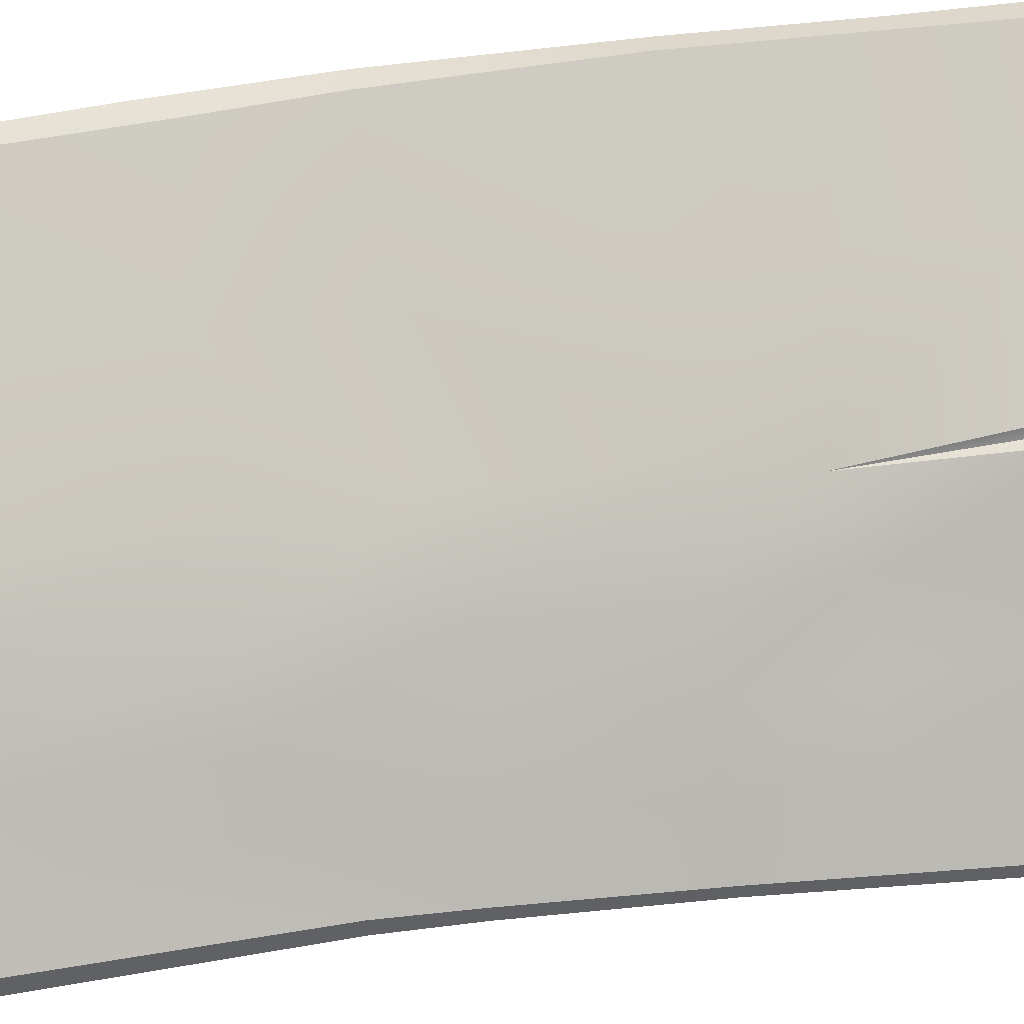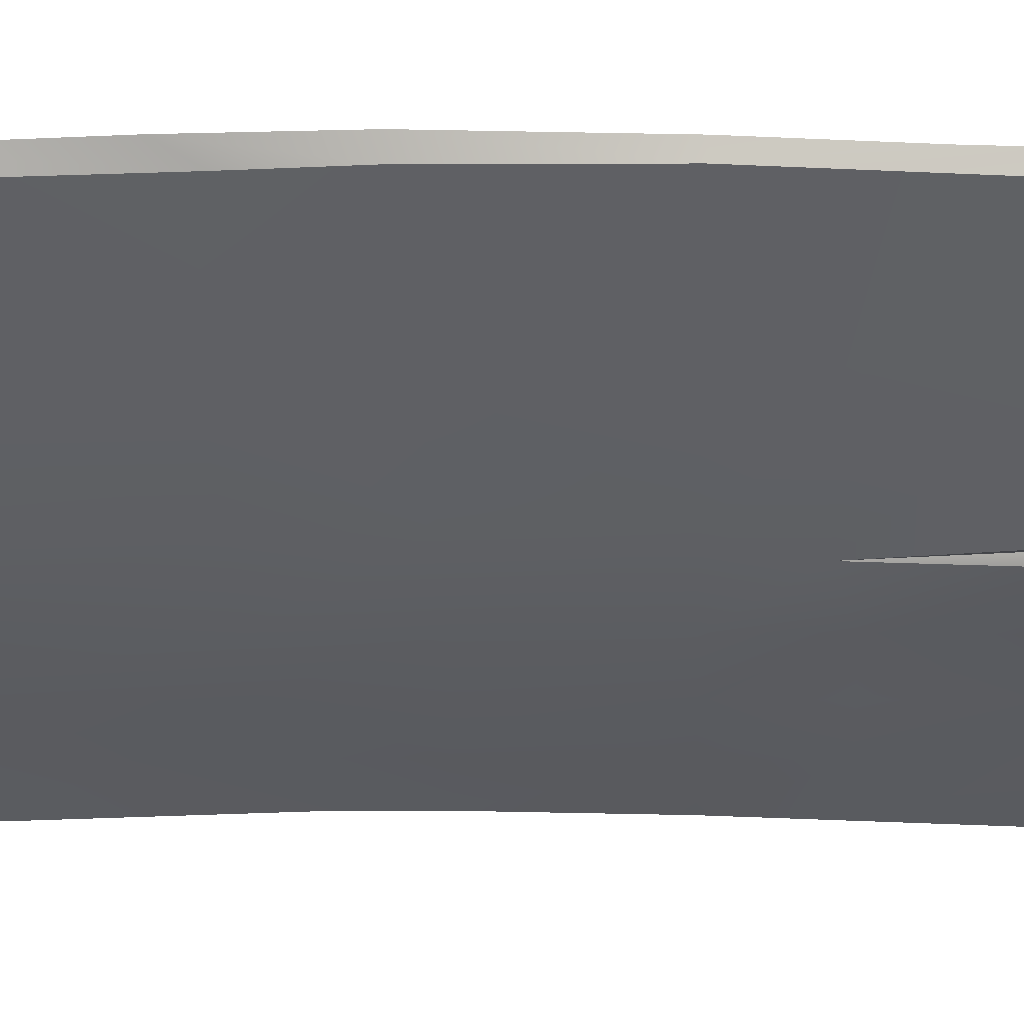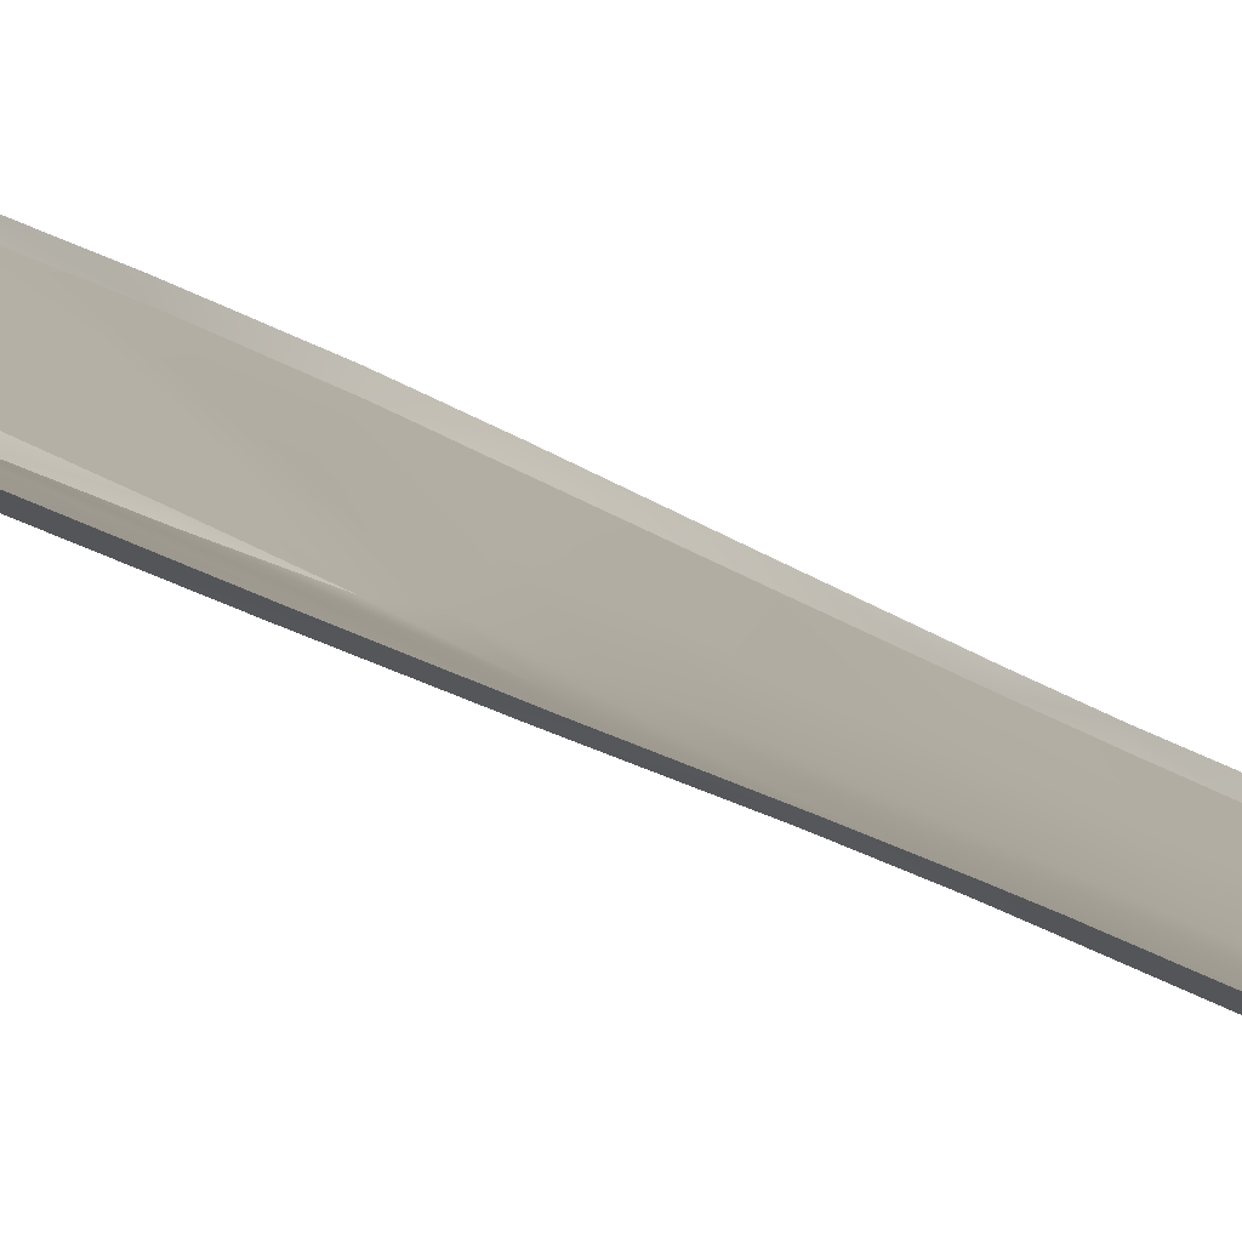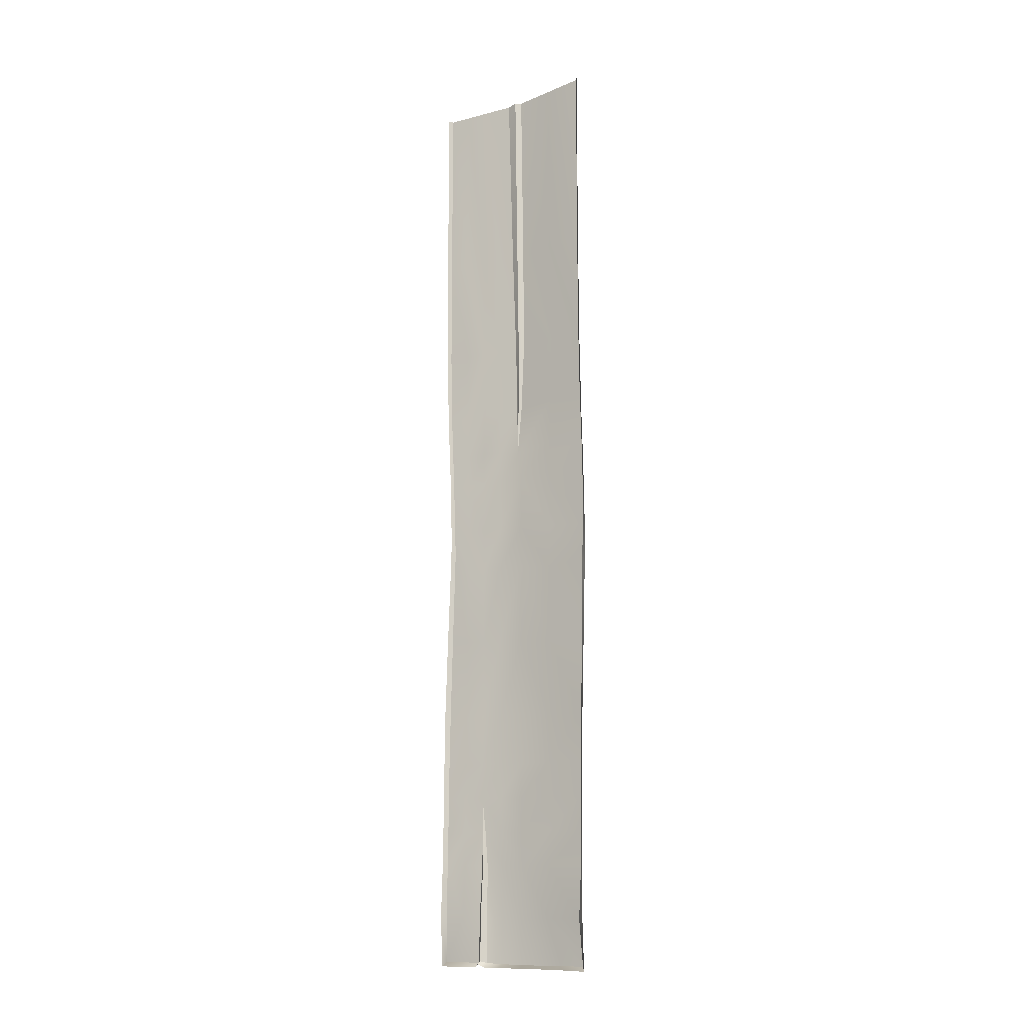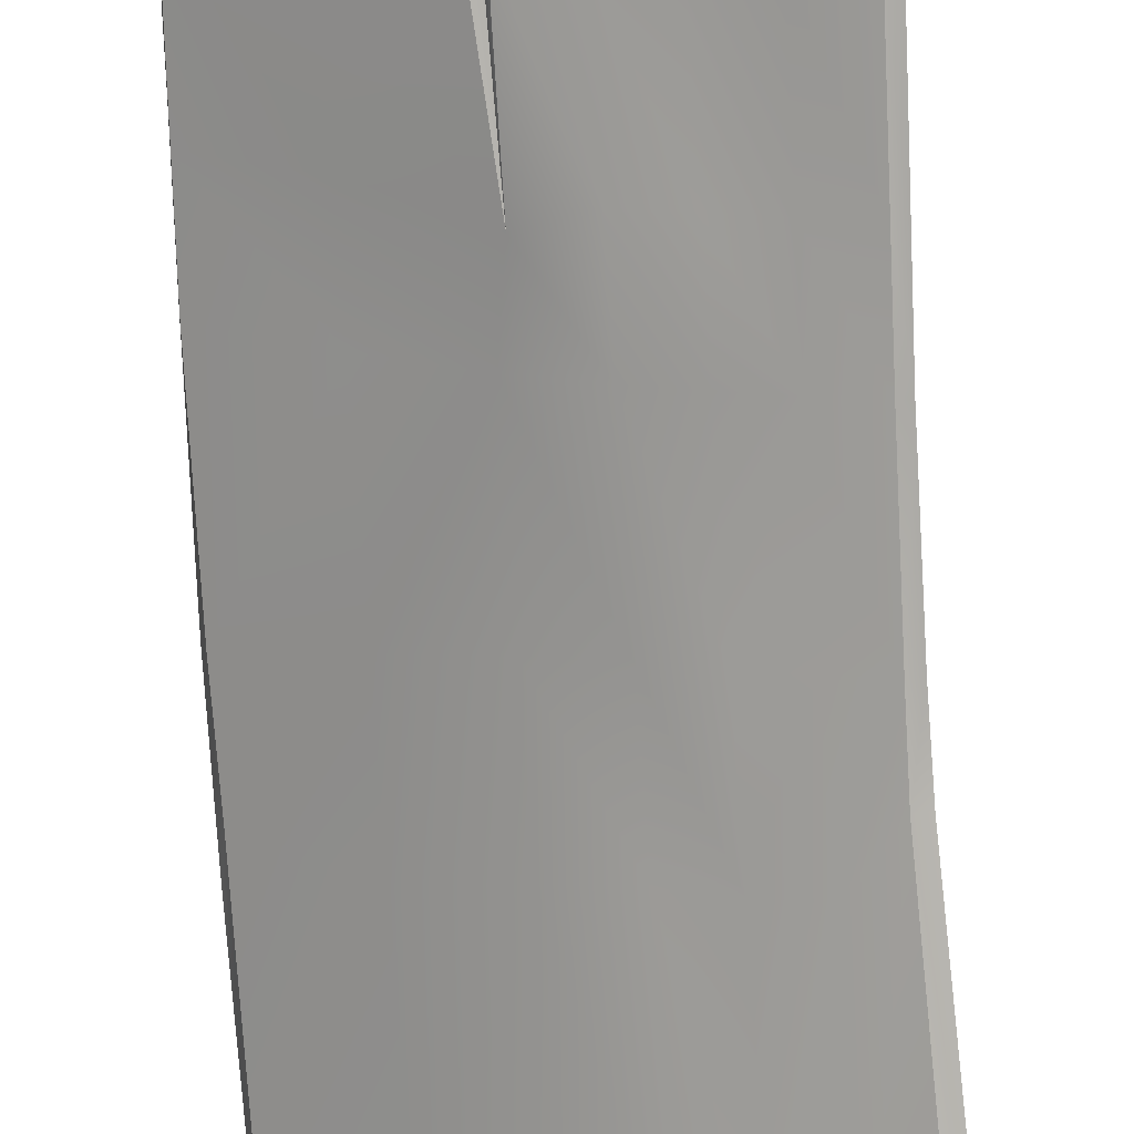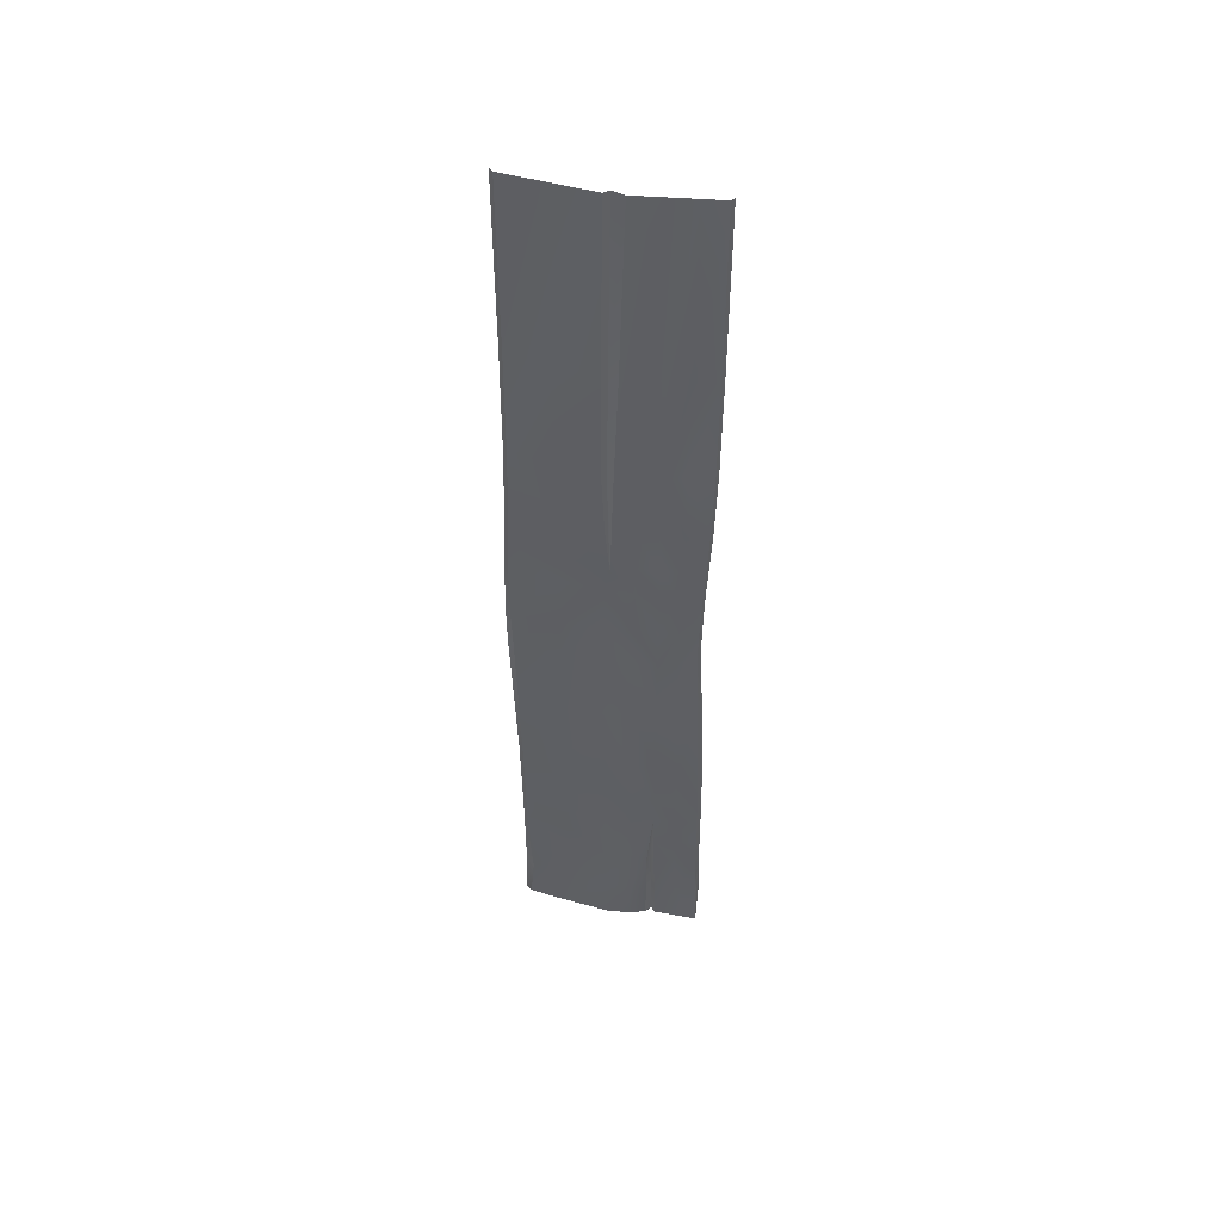
<metadata>
{"format":"obj","ext":"obj","renderer":"f3d","projection":"perspective","resolution":1024,"background":"white","views":[{"elev":-60.4,"azim":-81.8,"up":"+Y"},{"elev":-8.2,"azim":-88.8,"up":"+Y"},{"elev":-17.5,"azim":35.2,"up":"+Y"},{"elev":-12.0,"azim":177.7,"up":"+Z"},{"elev":-78.4,"azim":4.0,"up":"+Y"},{"elev":49.1,"azim":-29.6,"up":"+Z"}]}
</metadata>
<code>
g KK-RoofPlank_3
v -6.363 -1.538 6.169
v -6.56 -1.327 4.938
v -6.56 -1.327 6.169
v -6.37 -1.538 4.938
v -6.166 -1.748 6.169
v -6.181 -1.748 4.938
v -6.562 -1.323 4.197
v -6.373 -1.538 4.195
v -6.185 -1.752 4.194
v -6.167 -1.763 3.713
v -6.368 -1.538 3.719
v -6.568 -1.313 3.725
v -6.138 -1.778 3.364
v -6.361 -1.538 3.414
v -6.576 -1.301 3.423
v -6.36 -1.535 3.183
v -6.581 -1.291 3.189
v -6.581 -1.291 2.749
v -6.163 -1.738 3.178
v -6.36 -1.535 2.784
v -6.576 -1.298 2.51
v -6.357 -1.539 2.473
v -6.568 -1.312 1.917
v -6.163 -1.738 2.81
v -6.353 -1.545 1.952
v -6.562 -1.323 1.412
v -6.162 -1.74 2.513
v -6.014 -1.863 3.176
v -6.014 -1.863 2.819
v -6.014 -1.863 2.526
v -6.014 -1.864 3.403
v -6.137 -1.789 3.713
v -6.014 -1.868 3.712
v -6.128 -1.8 4.194
v -6.35 -1.551 1.42
v -6.161 -1.741 1.978
v -6.014 -1.863 1.986
v -6.348 -1.553 1.081
v -6.559 -1.328 1.081
v -6.348 -1.554 0.8376
v -6.557 -1.33 0.8376
v -6.347 -1.555 0.5943
v -6.556 -1.331 0.5943
v -6.345 -1.56 0.3679
v -6.552 -1.337 0.3679
v -6.538 -1.361 0.005043
v -6.338 -1.585 0.004376
v -6.561 -1.351 -0.3106
v -6.418 -1.51 -0.3142
v -6.164 -1.745 0.368
v -6.162 -1.768 0.004044
v -6.165 -1.775 -0.3186
v -6.032 -1.872 -0.3159
v -6.162 -1.742 0.5948
v -6.16 -1.743 0.8384
v -6.16 -1.743 1.081
v -6.017 -1.861 0.841
v -6.025 -1.857 0.5965
v -6.033 -1.854 0.3685
v -6.032 -1.867 0.004376
v -5.925 -1.924 0.005045
v -5.926 -1.923 -0.3106
v -5.927 -1.926 0.369
v -5.912 -1.935 0.5987
v -5.89 -1.947 0.8465
v -6.16 -1.742 1.427
v -6.014 -1.863 1.083
v -6.014 -1.863 1.43
v -5.891 -1.947 1.084
v -5.892 -1.946 1.43
v -5.893 -1.945 1.986
v -5.895 -1.943 2.526
v -5.895 -1.942 2.819
v -5.894 -1.943 3.174
v -5.893 -1.944 3.401
v -5.78 -2.016 3.173
v -5.785 -2.013 2.819
v -5.784 -2.015 2.526
v -5.779 -2.022 1.986
v -5.68 -2.079 2.819
v -5.684 -2.079 2.649
v -5.669 -2.085 3.172
v -5.668 -2.097 1.986
v -5.776 -2.02 3.4
v -5.661 -2.093 3.398
v -5.773 -2.029 1.43
v -5.655 -2.111 1.429
v -5.649 -2.115 1.081
v -5.77 -2.031 1.083
v -5.647 -2.115 0.8376
v -5.769 -2.031 0.841
v -5.644 -2.115 0.5943
v -5.768 -2.032 0.5965
v -5.892 -1.949 0.5987
v -5.642 -2.117 0.3679
v -5.766 -2.034 0.3685
v -5.89 -1.951 0.369
v -5.873 -1.959 0.005043
v -5.755 -2.046 0.005046
v -5.637 -2.132 0.005046
v -5.869 -1.961 -0.3106
v -5.642 -2.158 -0.3106
v -5.756 -2.06 -0.3106
v -6.56 -1.327 6.169
v -6.562 -1.287 4.938
v -6.562 -1.287 6.169
v -6.56 -1.327 4.938
v -6.562 -1.323 4.197
v -6.566 -1.281 4.147
v -6.572 -1.27 3.725
v -6.568 -1.313 3.725
v -6.576 -1.301 3.423
v -6.576 -1.265 3.526
v -6.581 -1.291 3.189
v -6.584 -1.252 3.193
v -6.59 -1.244 2.749
v -6.581 -1.291 2.749
v -6.588 -1.249 2.421
v -6.576 -1.298 2.51
v -6.577 -1.265 1.917
v -6.568 -1.312 1.917
v -6.562 -1.323 1.412
v -6.565 -1.281 1.385
v -6.562 -1.286 1.081
v -6.559 -1.328 1.081
v -6.557 -1.33 0.8376
v -6.559 -1.286 0.8361
v -6.556 -1.331 0.5943
v -6.556 -1.286 0.6324
v -6.552 -1.337 0.3679
v -6.554 -1.285 0.3112
v -6.553 -1.285 0.03523
v -6.538 -1.361 0.005043
v -6.563 -1.286 -0.3406
v -6.561 -1.351 -0.3106
v -5.642 -2.158 -0.3106
v -5.595 -2.106 0.001292
v -5.609 -2.106 -0.3406
v -5.637 -2.132 0.005046
v -5.607 -2.105 0.4287
v -5.642 -2.117 0.3679
v -5.644 -2.115 0.5943
v -5.608 -2.105 0.5997
v -5.647 -2.115 0.8376
v -5.61 -2.105 0.8376
v -5.649 -2.115 1.081
v -5.612 -2.104 1.079
v -5.615 -2.101 1.429
v -5.655 -2.111 1.429
v -5.631 -2.087 1.986
v -5.668 -2.097 1.986
v -5.684 -2.079 2.649
v -5.652 -2.069 2.649
v -5.652 -2.069 2.819
v -5.68 -2.079 2.819
v -5.644 -2.075 3.172
v -5.669 -2.085 3.172
v -5.661 -2.093 3.398
v -5.636 -2.083 3.398
v -5.65 -2.104 3.709
v -5.623 -2.093 3.709
v -5.641 -2.112 4.193
v -5.613 -2.102 4.193
v -5.64 -2.115 4.938
v -5.61 -2.105 4.938
v -5.642 -2.115 6.169
v -5.61 -2.105 6.169
v -6.561 -1.351 -0.3106
v -6.477 -1.378 -0.3406
v -6.563 -1.286 -0.3406
v -6.418 -1.51 -0.3142
v -6.421 -1.439 -0.3385
v -6.377 -1.486 -0.3378
v -6.152 -1.716 -0.3406
v -6.165 -1.775 -0.3186
v -6 -1.832 -0.3406
v -6.032 -1.872 -0.3159
v -5.926 -1.923 -0.3106
v -5.902 -1.907 -0.3406
v -5.856 -1.908 -0.3185
v -5.877 -1.918 -0.2988
v -5.982 -1.885 6.169
v -6.105 -1.811 4.938
v -6.074 -1.822 6.169
v -5.997 -1.879 4.938
v -5.882 -1.952 6.169
v -5.886 -1.951 4.938
v -5.766 -2.031 6.169
v -6.009 -1.874 4.194
v -5.765 -2.031 4.938
v -5.642 -2.115 6.169
v -5.64 -2.115 4.938
v -5.889 -1.949 4.193
v -5.891 -1.947 3.711
v -5.766 -2.03 4.193
v -5.641 -2.112 4.193
v -5.65 -2.104 3.709
v -5.77 -2.025 3.71
v -5.845 -1.945 -0.3406
v -5.869 -1.961 -0.3106
v -5.756 -2.06 -0.3106
v -5.727 -2.026 -0.3406
v -5.609 -2.106 -0.3406
v -5.642 -2.158 -0.3106
v -5.879 -1.915 0.006522
v -5.869 -1.961 -0.3106
v -5.877 -1.918 -0.2988
v -5.873 -1.959 0.005043
v -5.89 -1.951 0.369
v -5.895 -1.912 0.369
v -5.892 -1.949 0.5987
v -5.894 -1.926 0.5987
v -5.89 -1.947 0.8465
v -5.926 -1.923 -0.3106
v -5.879 -1.915 0.006522
v -5.877 -1.918 -0.2988
v -5.925 -1.924 0.005045
v -5.927 -1.926 0.369
v -5.895 -1.912 0.369
v -5.894 -1.926 0.5987
v -5.912 -1.935 0.5987
v -5.89 -1.947 0.8465
v -5.877 -1.918 -0.2988
v -5.869 -1.961 -0.3106
v -5.845 -1.945 -0.3406
v -5.856 -1.908 -0.3185
v -6.166 -1.748 6.169
v -6.121 -1.749 6.169
v -6.136 -1.749 4.938
v -6.181 -1.748 4.938
v -6.185 -1.752 4.194
v -6.145 -1.753 4.194
v -6.167 -1.763 3.713
v -6.145 -1.764 3.713
v -6.138 -1.778 3.364
v -6.074 -1.822 6.169
v -6.136 -1.749 4.938
v -6.121 -1.749 6.169
v -6.105 -1.811 4.938
v -6.128 -1.8 4.194
v -6.145 -1.753 4.194
v -6.145 -1.764 3.713
v -6.137 -1.789 3.713
v -6.138 -1.778 3.364
g KK-RoofPlank_3_0
f 3 2 1
f 2 4 1
f 1 4 5
f 4 6 5
f 4 2 7
f 6 4 8
f 8 4 7
f 9 6 8
f 9 8 10
f 11 8 7
f 8 11 10
f 12 11 7
f 10 11 13
f 14 11 12
f 11 14 13
f 15 14 12
f 16 14 15
f 17 16 15
f 17 18 16
f 14 16 19
f 13 14 19
f 18 20 16
f 16 20 19
f 20 18 21
f 22 20 21
f 21 23 22
f 20 24 19
f 24 20 22
f 23 25 22
f 25 23 26
f 27 24 22
f 22 25 27
f 19 28 13
f 19 24 29
f 28 19 29
f 27 30 24
f 30 29 24
f 28 31 13
f 13 31 32
f 31 33 32
f 32 33 34
f 35 25 26
f 25 36 27
f 36 25 35
f 37 30 27
f 36 37 27
f 38 35 26
f 39 38 26
f 40 38 39
f 41 40 39
f 42 40 41
f 43 42 41
f 44 42 43
f 45 44 43
f 44 45 46
f 47 44 46
f 47 46 48
f 49 47 48
f 42 44 50
f 50 44 47
f 51 47 49
f 51 50 47
f 52 51 49
f 52 53 51
f 40 42 54
f 54 42 50
f 55 40 54
f 38 40 55
f 56 38 55
f 35 38 56
f 55 54 57
f 55 57 56
f 58 54 50
f 54 58 57
f 59 50 51
f 59 58 50
f 53 60 51
f 60 59 51
f 60 53 61
f 53 62 61
f 61 63 60
f 63 59 60
f 63 64 59
f 64 58 59
f 58 64 65
f 57 58 65
f 66 35 56
f 66 36 35
f 57 67 56
f 56 67 66
f 67 57 65
f 66 68 36
f 67 68 66
f 68 37 36
f 68 67 69
f 69 67 65
f 37 68 70
f 70 68 69
f 71 37 70
f 30 37 71
f 72 30 71
f 29 30 72
f 73 29 72
f 28 29 73
f 74 28 73
f 31 28 74
f 75 31 74
f 33 31 75
f 74 73 76
f 74 76 75
f 77 73 72
f 73 77 76
f 72 71 78
f 78 77 72
f 79 71 70
f 71 79 78
f 80 77 78
f 77 80 76
f 81 80 78
f 78 79 81
f 80 82 76
f 79 83 81
f 84 76 82
f 76 84 75
f 85 84 82
f 83 79 86
f 86 79 70
f 87 83 86
f 87 86 88
f 89 86 70
f 86 89 88
f 69 89 70
f 88 89 90
f 91 89 69
f 89 91 90
f 65 91 69
f 90 91 92
f 93 91 65
f 91 93 92
f 94 93 65
f 92 93 95
f 96 93 94
f 93 96 95
f 97 96 94
f 96 97 98
f 95 96 99
f 99 96 98
f 100 95 99
f 99 98 101
f 100 99 102
f 103 99 101
f 99 103 102
f 106 105 104
f 105 107 104
f 107 105 108
f 105 109 108
f 109 110 108
f 110 111 108
f 111 110 112
f 110 113 112
f 114 112 113
f 115 114 113
f 115 116 114
f 116 117 114
f 117 116 118
f 119 117 118
f 118 120 119
f 120 121 119
f 121 120 122
f 120 123 122
f 123 124 122
f 124 125 122
f 125 124 126
f 124 127 126
f 128 126 127
f 129 128 127
f 130 128 129
f 131 130 129
f 130 131 132
f 133 130 132
f 132 134 133
f 134 135 133
f 138 137 136
f 137 139 136
f 137 140 139
f 140 141 139
f 142 141 140
f 143 142 140
f 144 142 143
f 145 144 143
f 146 144 145
f 147 146 145
f 146 147 148
f 149 146 148
f 148 150 149
f 150 151 149
f 151 150 152
f 150 153 152
f 153 154 152
f 154 155 152
f 154 156 155
f 156 157 155
f 157 156 158
f 156 159 158
f 160 158 159
f 161 160 159
f 162 160 161
f 163 162 161
f 164 162 163
f 165 164 163
f 166 164 165
f 167 166 165
f 170 169 168
f 169 171 168
f 172 171 169
f 173 171 172
f 171 173 174
f 175 171 174
f 174 176 175
f 176 177 175
f 177 176 178
f 176 179 178
f 178 179 180
f 181 178 180
f 184 183 182
f 183 185 182
f 182 185 186
f 185 183 34
f 185 187 186
f 186 187 188
f 189 185 34
f 187 185 189
f 33 189 34
f 187 190 188
f 188 190 191
f 190 192 191
f 193 187 189
f 190 187 193
f 189 33 194
f 193 189 194
f 194 33 75
f 75 84 194
f 192 190 195
f 195 190 193
f 196 192 195
f 196 195 197
f 194 198 193
f 84 198 194
f 198 195 193
f 195 198 197
f 198 84 85
f 197 198 85
f 201 200 199
f 202 201 199
f 201 202 203
f 204 201 203
f 207 206 205
f 206 208 205
f 205 208 209
f 210 205 209
f 209 211 210
f 211 212 210
f 212 211 213
f 216 215 214
f 215 217 214
f 218 217 215
f 219 218 215
f 219 220 218
f 220 221 218
f 221 220 222
f 225 224 223
f 226 225 223
f 229 228 227
f 230 229 227
f 229 230 231
f 232 229 231
f 231 233 232
f 233 234 232
f 234 233 235
f 238 237 236
f 237 239 236
f 239 237 240
f 237 241 240
f 241 242 240
f 242 243 240
f 243 242 244

</code>
